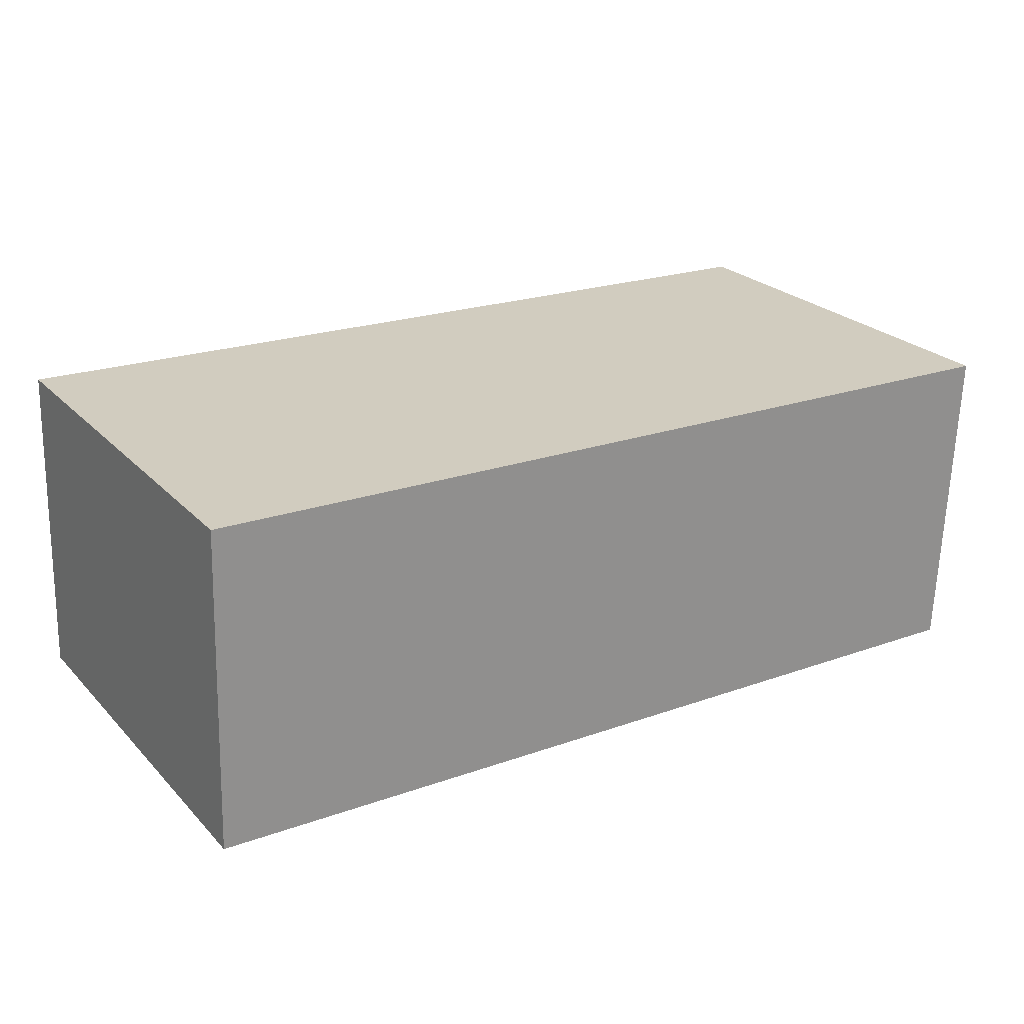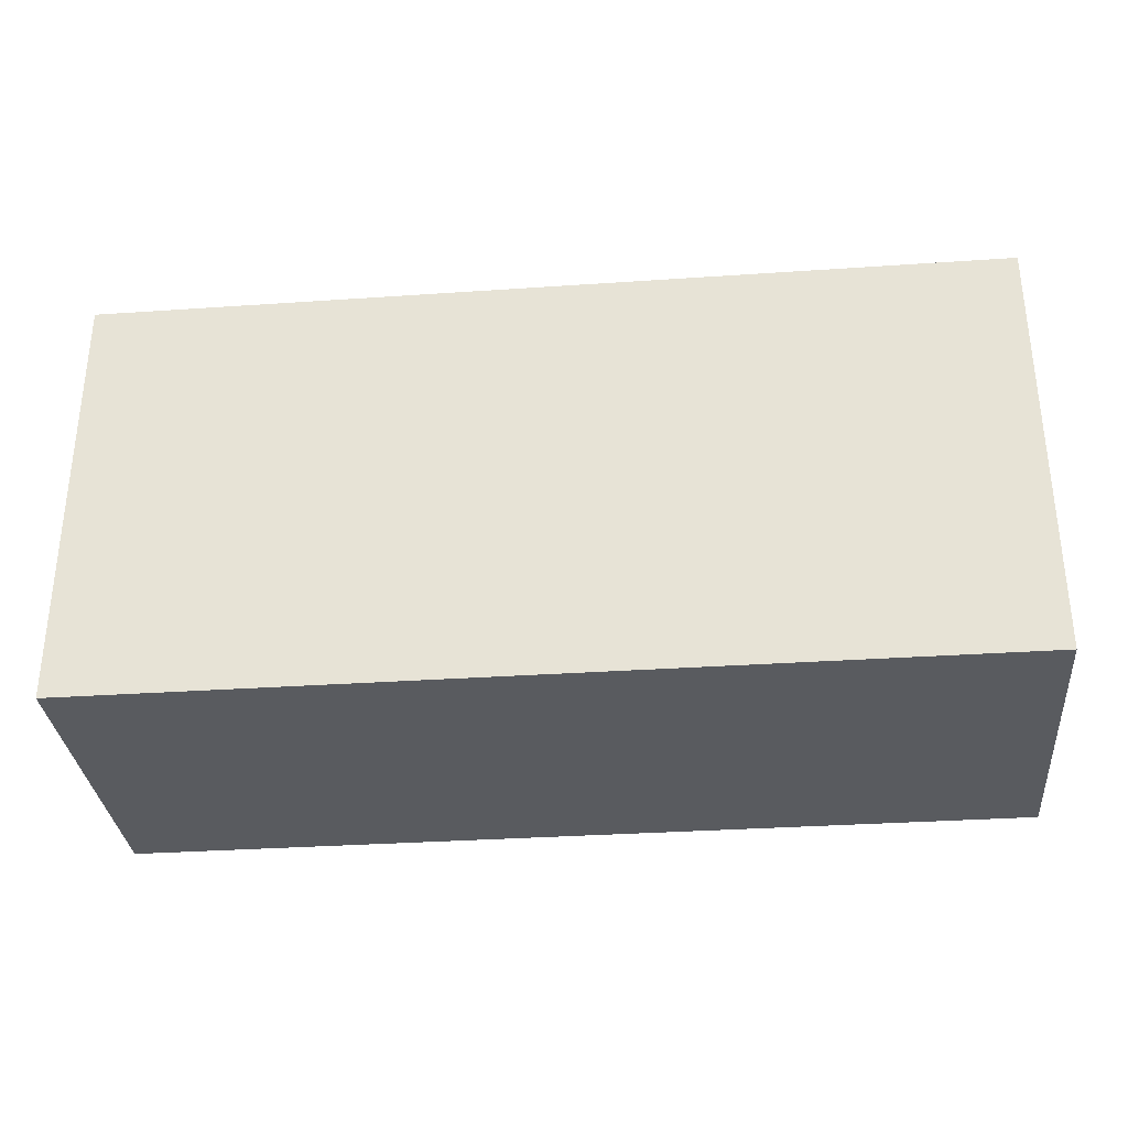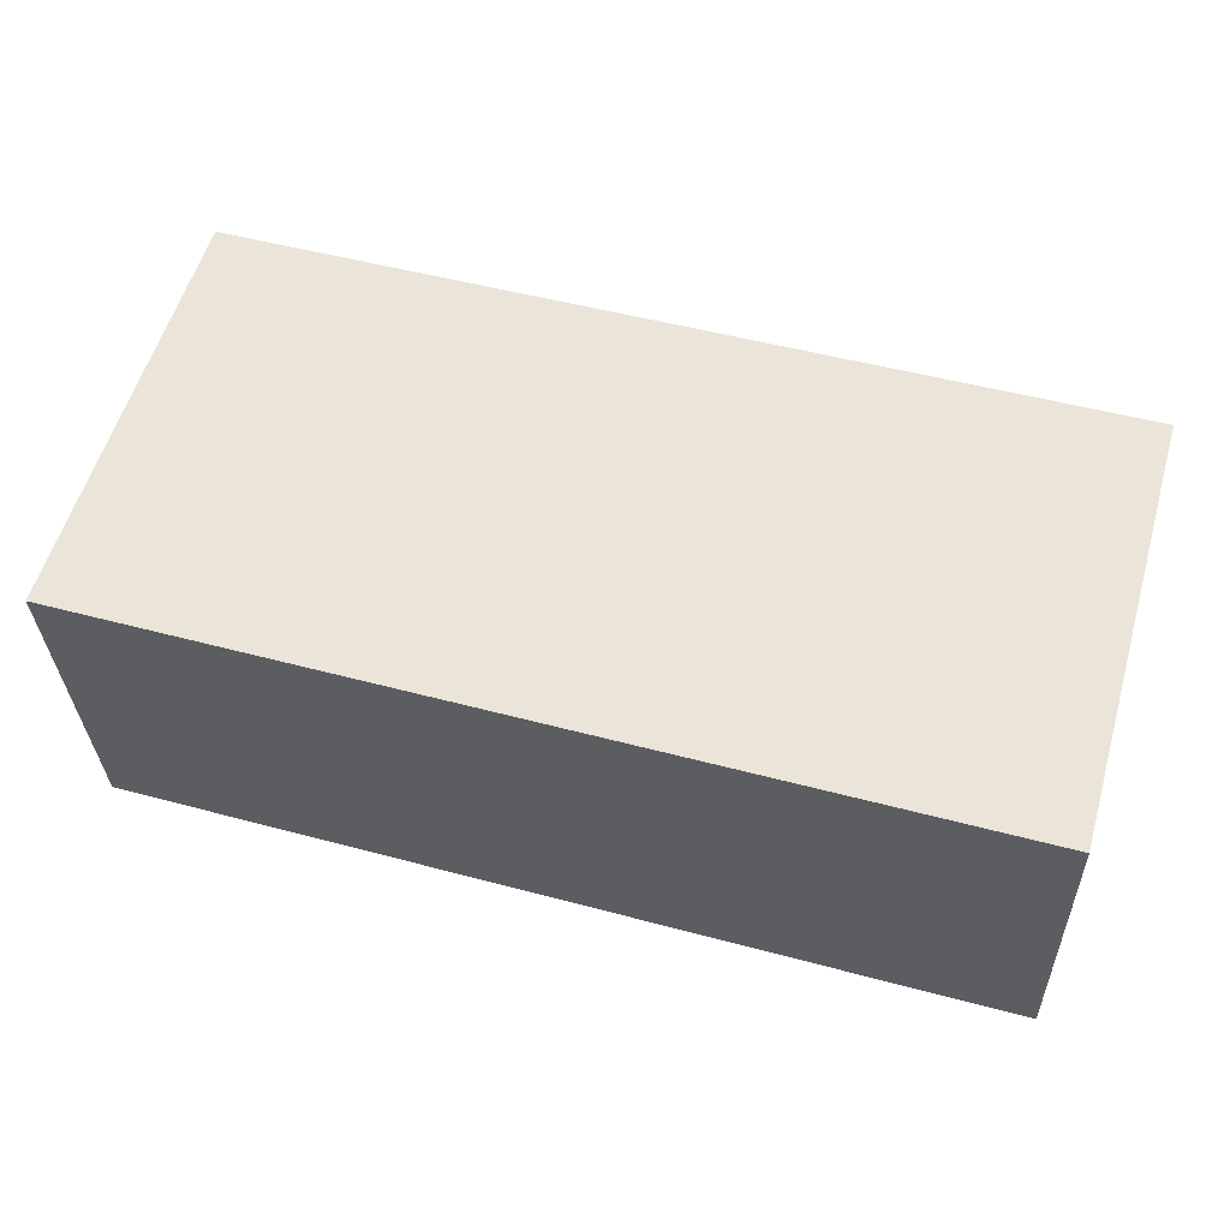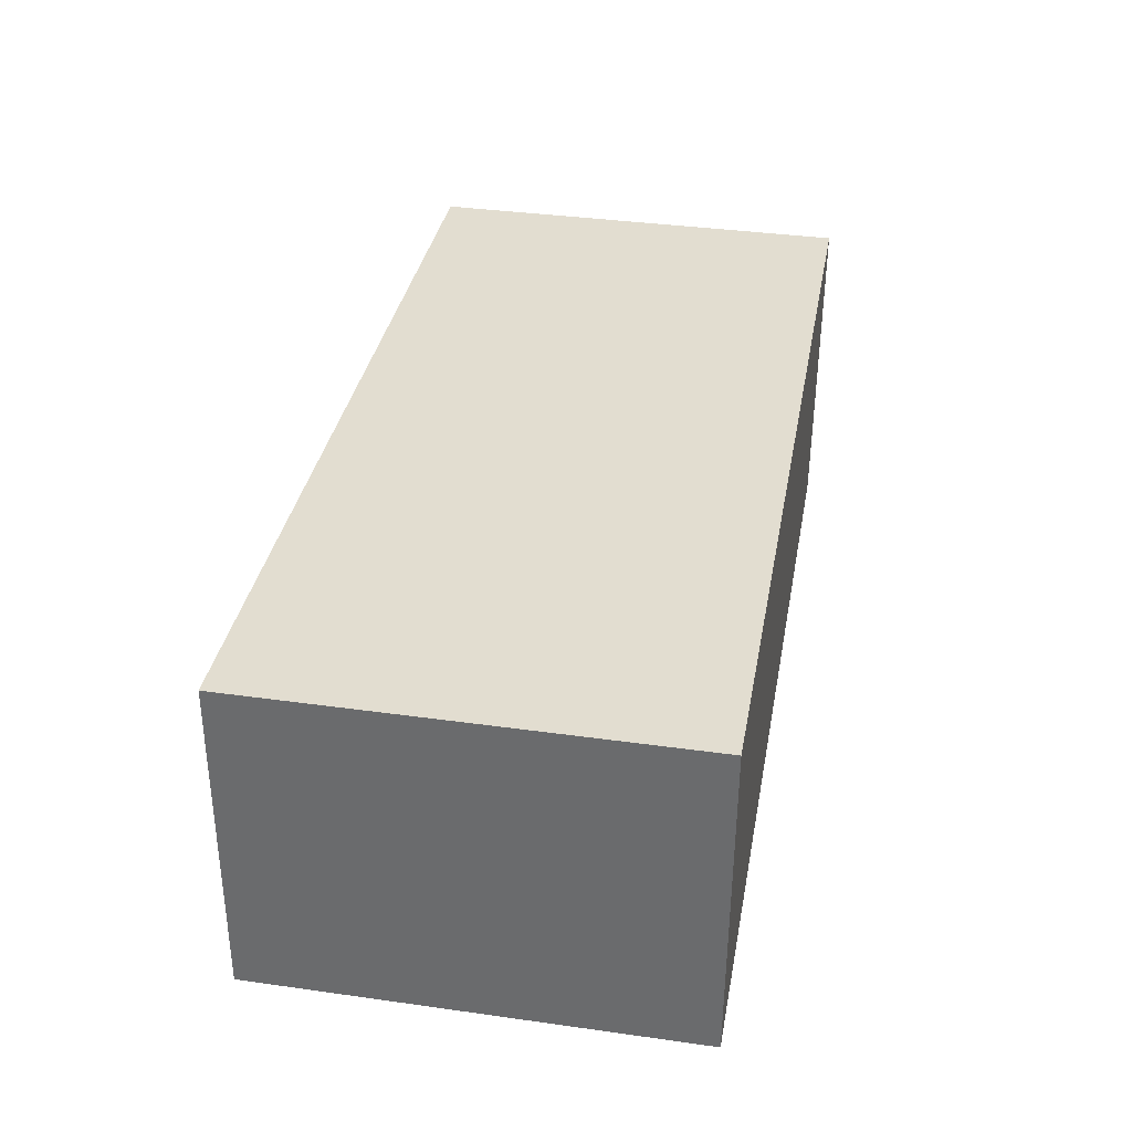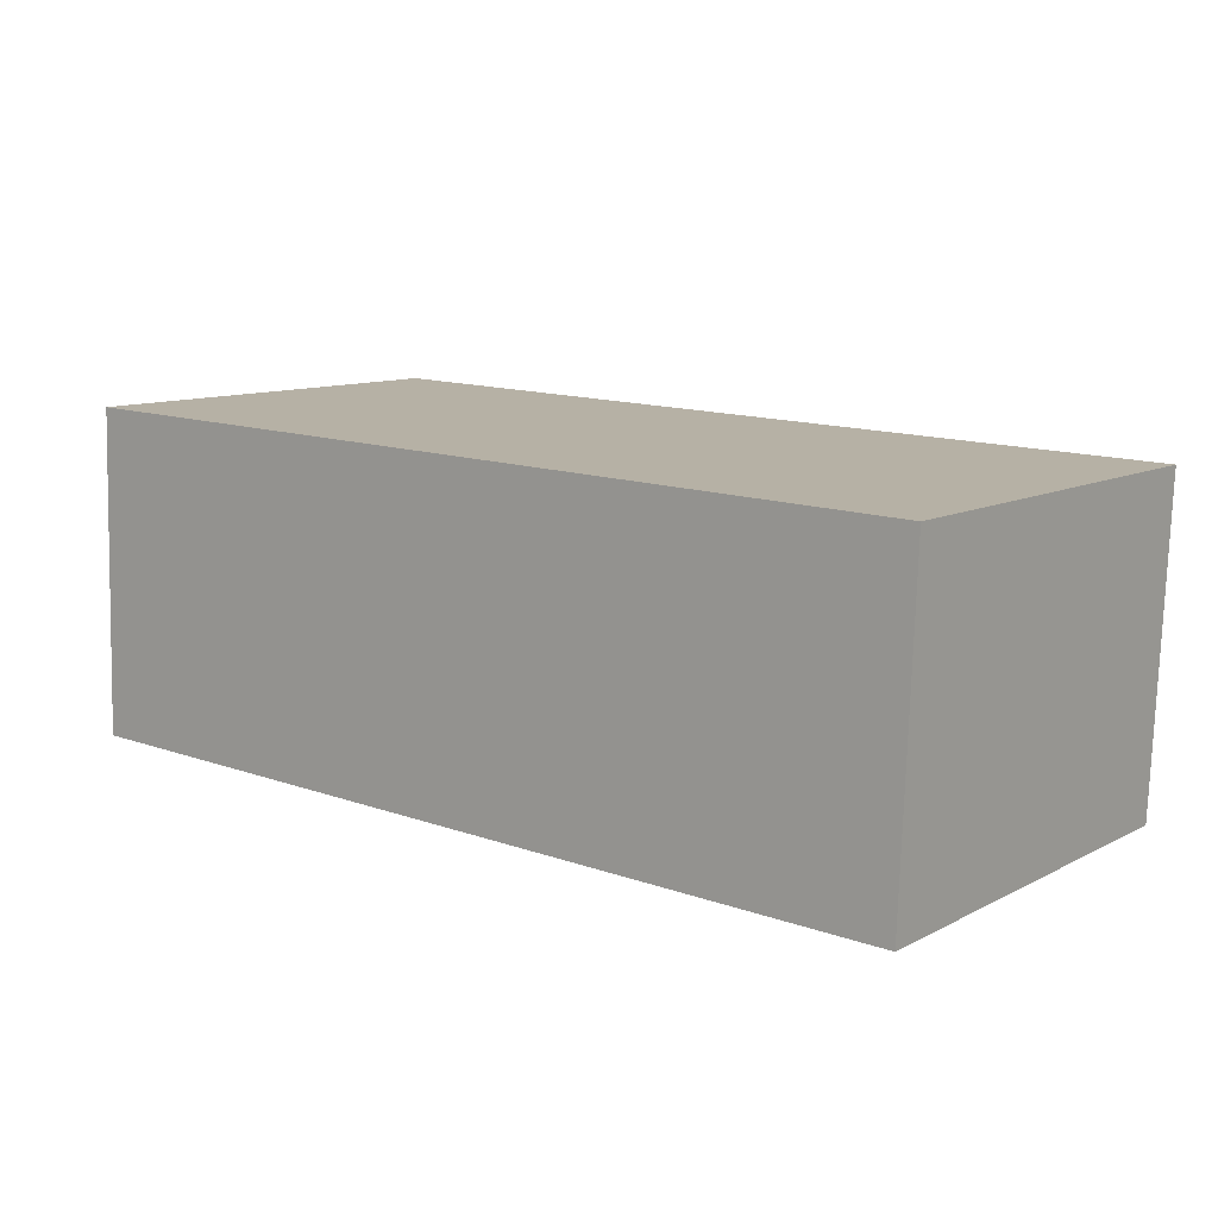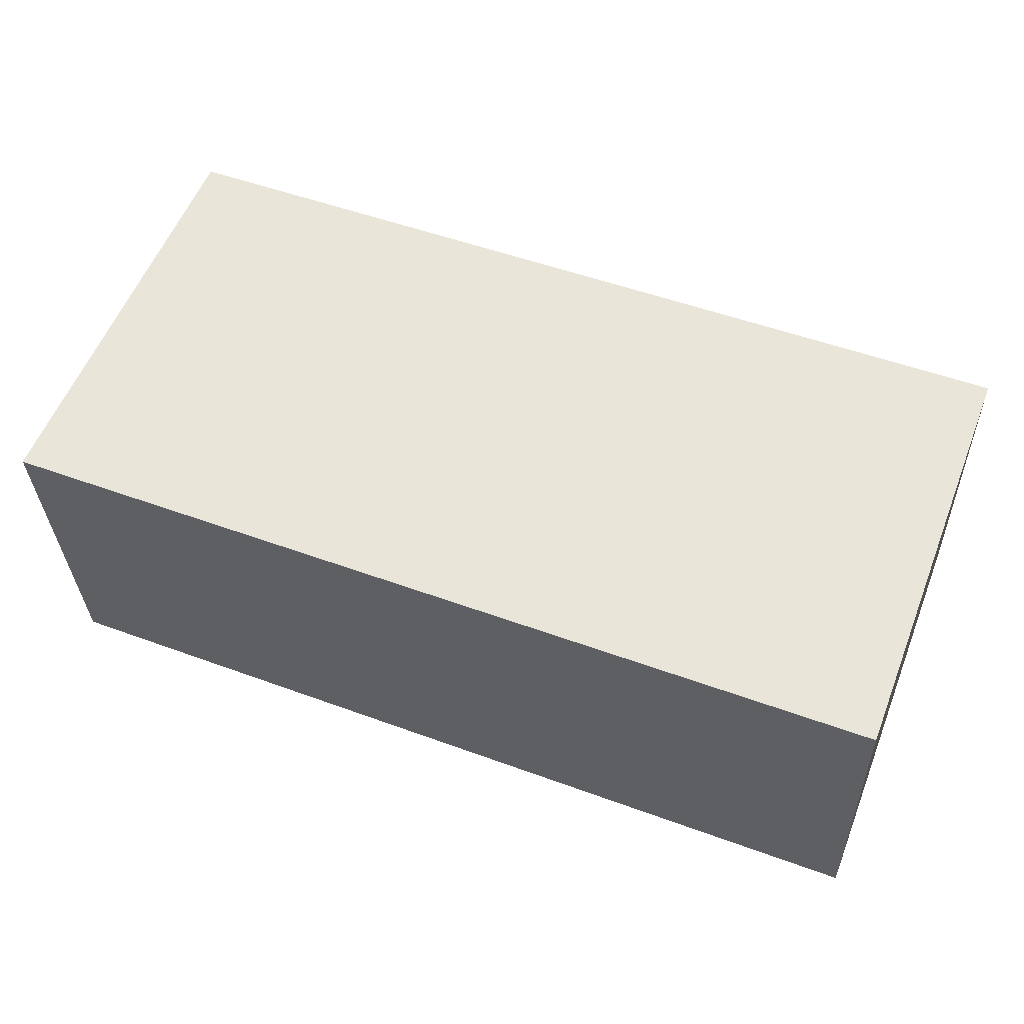
<metadata>
{"format":"obj","ext":"obj","renderer":"f3d","projection":"perspective","resolution":1024,"background":"white","views":[{"elev":24.8,"azim":-32.5,"up":"+Z"},{"elev":-32.5,"azim":7.3,"up":"+Y"},{"elev":57.5,"azim":-163.8,"up":"+Z"},{"elev":37.0,"azim":-79.8,"up":"+Z"},{"elev":10.6,"azim":38.3,"up":"+Z"},{"elev":57.2,"azim":-158.5,"up":"+Z"}]}
</metadata>
<code>
v  4.169 2.005 -0.135
v  0.049 2.005 1.512
v  4.227 2.005 1.377
v  0 2.005 1.228e-16
v  4.227 -8.432e-17 1.377
v  4.169 8.266e-18 -0.135
v  0 0 0
v  0.049 -9.258e-17 1.512
g defaultobject
f 1 2 3
f 2 1 4
f 5 1 3
f 1 5 6
f 6 4 1
f 4 6 7
f 7 2 4
f 2 7 8
f 8 3 2
f 3 8 5
f 8 6 5
f 6 8 7

</code>
